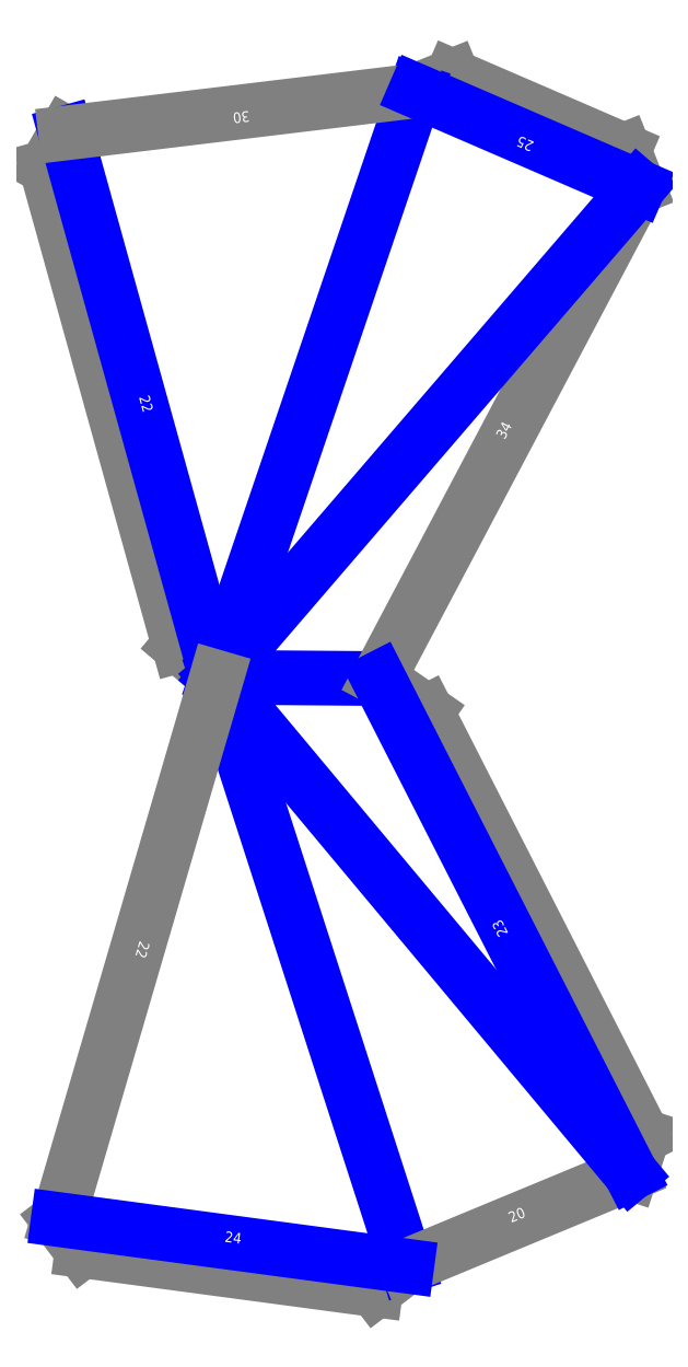
<metadata>
{"format":"dxf","ext":"dxf","renderer":"ezdxf+matplotlib","layout":"modelspace","background":"white","min_lineweight":24,"dpi":150}
</metadata>
<code>
0
SECTION
2
ENTITIES
0
LINE
8
CutLine
10
471.2
20
236.8
11
467.7
21
230.6
0
LINE
8
CutLine
10
467.7
20
230.6
11
491.7
21
144.4
0
LINE
8
CutLine
10
491.7
20
144.4
11
498.4
21
138.6
0
LINE
8
CutLine
10
573.2
20
49.16
11
575.4
21
55.88
0
LINE
8
CutLine
10
575.4
20
55.88
11
536.4
21
132.4
0
LINE
8
CutLine
10
536.4
20
132.4
11
527.7
21
138.4
0
LINE
8
CutLine
10
469.8
20
40.82
11
474.1
21
35.2
0
LINE
8
CutLine
10
474.1
20
35.2
11
527.1
21
28.12
0
LINE
8
CutLine
10
527.1
20
28.12
11
532.8
21
32.41
0
LINE
8
CutLine
10
574.6
20
227.1
11
572
21
233.6
0
LINE
8
CutLine
10
572
20
233.6
11
541
21
247
0
LINE
8
CutLine
10
541
20
247
11
534.4
21
244.4
0
LINE
8
MountainLine
10
498.4
20
138.6
11
527.7
21
138.4
0
LINE
8
CutLine
10
527.7
20
138.4
11
574.6
21
227.1
0
LINE
8
MountainLine
10
574.6
20
227.1
11
498.4
21
138.6
0
LINE
8
MountainLine
10
534.4
20
244.4
11
498.4
21
138.6
0
LINE
8
MountainLine
10
471.2
20
236.8
11
498.4
21
138.6
0
LINE
8
CutLine
10
534.4
20
244.4
11
471.2
21
236.8
0
LINE
8
MountainLine
10
498.4
20
138.6
11
532.8
21
32.41
0
LINE
8
CutLine
10
532.8
20
32.41
11
573.2
21
49.16
0
LINE
8
MountainLine
10
573.2
20
49.16
11
498.4
21
138.6
0
LINE
8
CutLine
10
498.4
20
138.6
11
469.8
21
40.82
0
LINE
8
MountainLine
10
573.2
20
49.16
11
527.7
21
138.4
0
LINE
8
MountainLine
10
469.8
20
40.82
11
532.8
21
32.41
0
LINE
8
MountainLine
10
574.6
20
227.1
11
534.4
21
244.4
0
TEXT
8
Edge ID
10
484.8
20
187.7
30
0
40
1.92
72
1
11
484.8
21
187.7
31
0
1
22
50
-74.47
0
TEXT
8
Edge ID
10
502.8
20
240.6
30
0
40
1.92
72
1
11
502.8
21
240.6
31
0
1
30
50
186.9
0
TEXT
8
Edge ID
10
484.1
20
89.72
30
0
40
1.92
72
1
11
484.1
21
89.72
31
0
1
22
50
253.7
0
TEXT
8
Edge ID
10
501.3
20
36.62
30
0
40
1.92
72
1
11
501.3
21
36.62
31
0
1
24
50
-7.613
0
TEXT
8
Edge ID
10
554.5
20
235.7
30
0
40
1.92
72
1
11
554.5
21
235.7
31
0
1
25
50
156.6
0
TEXT
8
Edge ID
10
550.4
20
93.78
30
0
40
1.92
72
1
11
550.4
21
93.78
31
0
1
23
50
117
0
TEXT
8
Edge ID
10
553
20
40.79
30
0
40
1.92
72
1
11
553
21
40.79
31
0
1
20
50
22.5
0
TEXT
8
Edge ID
10
551.1
20
182.7
30
0
40
1.92
72
1
11
551.1
21
182.7
31
0
1
34
50
62.12
0
ENDSEC
0
EOF

</code>
